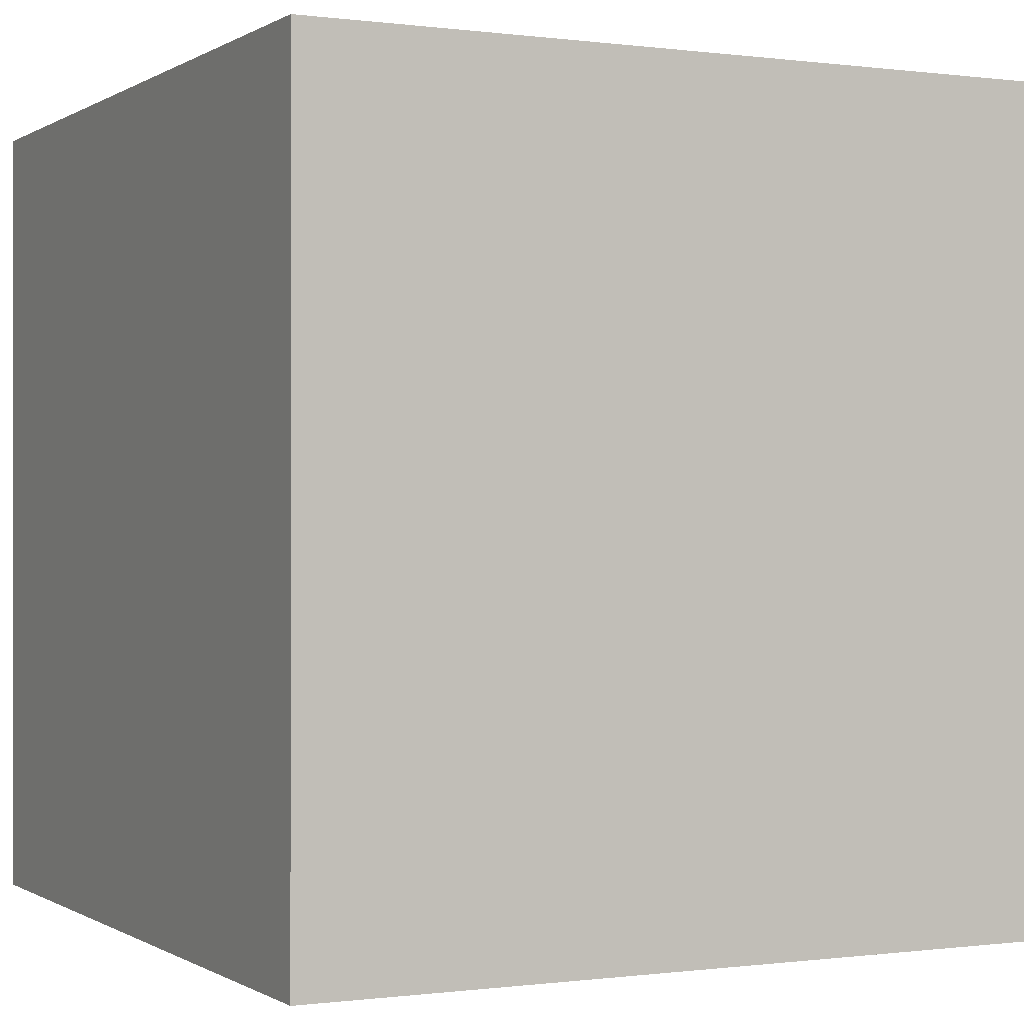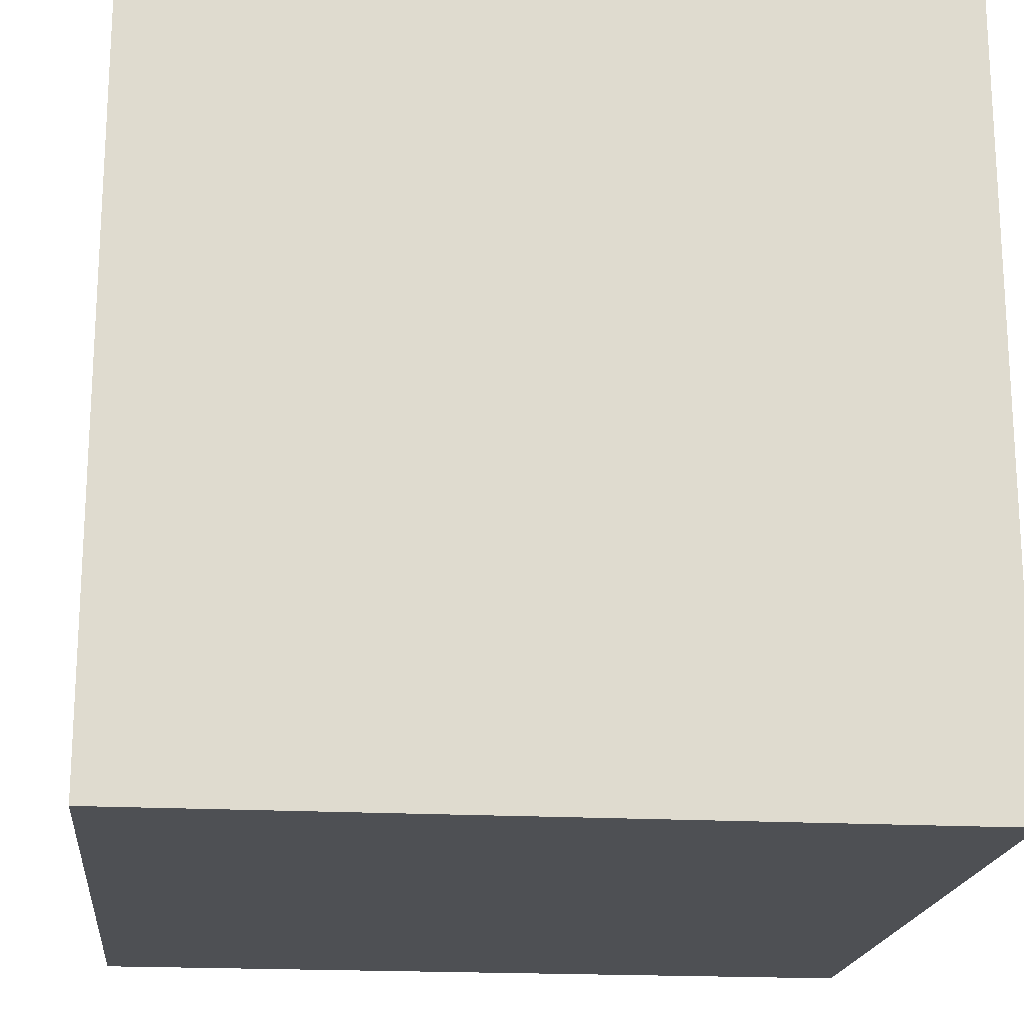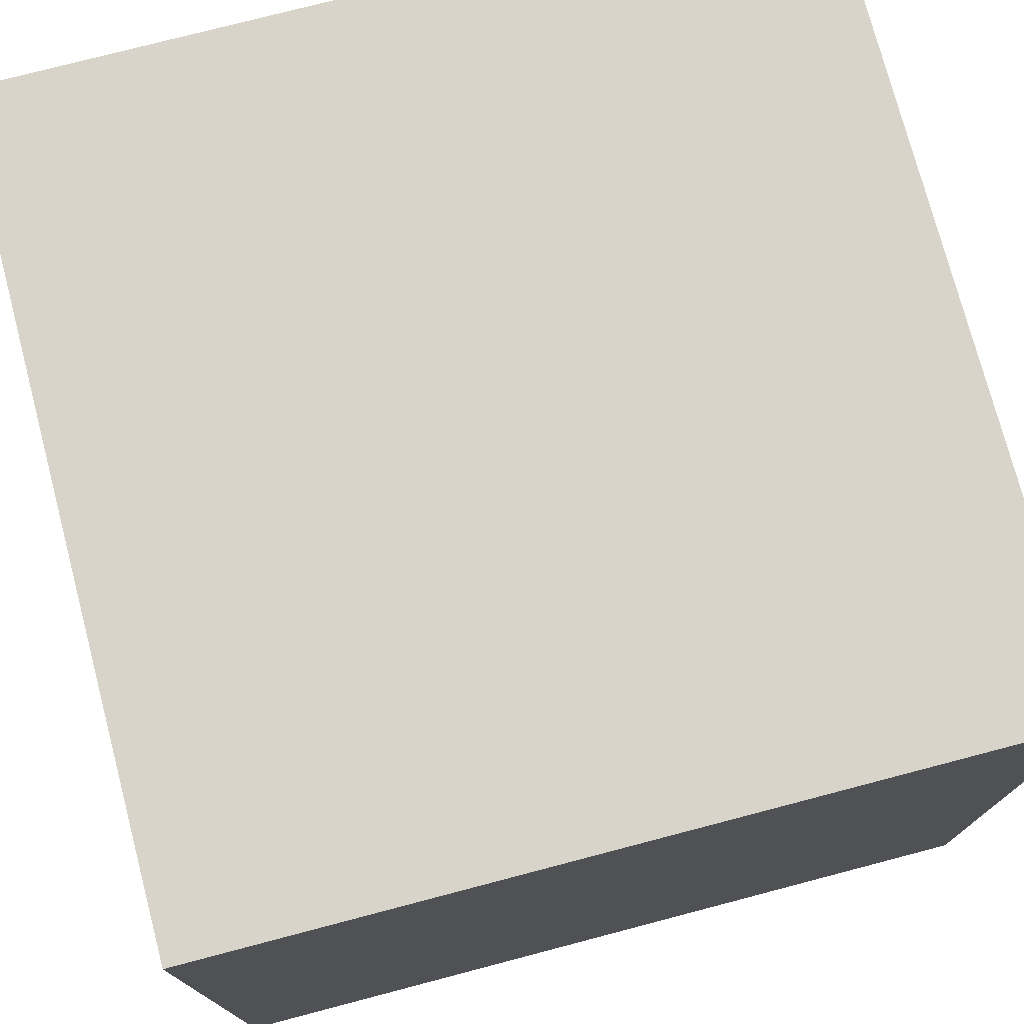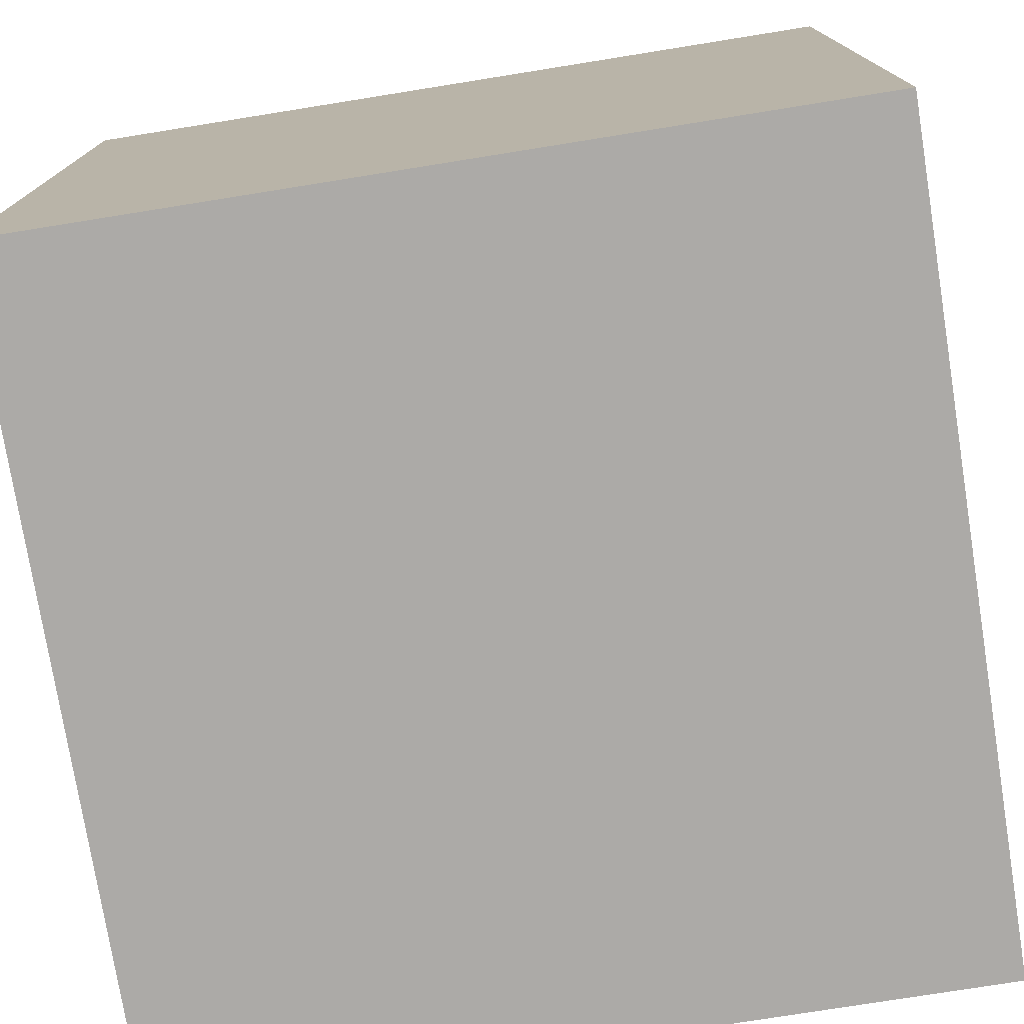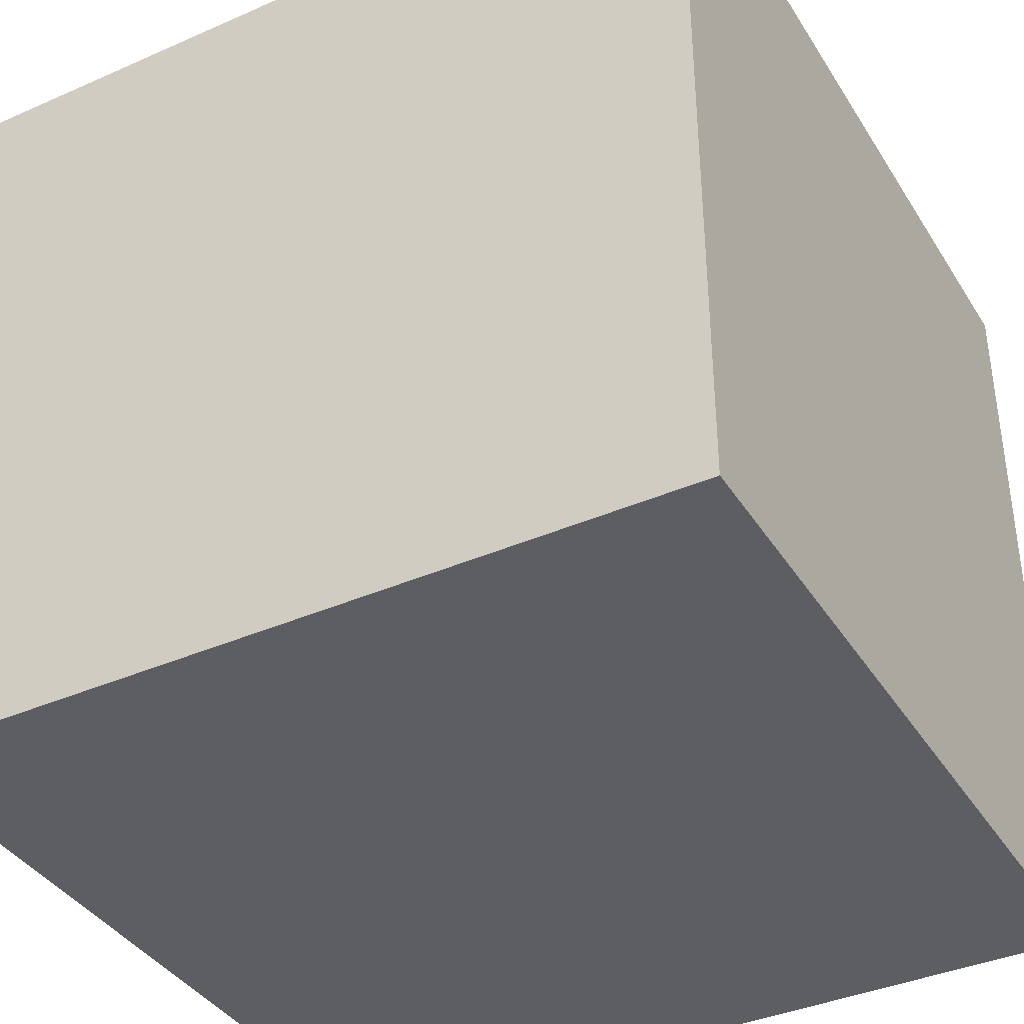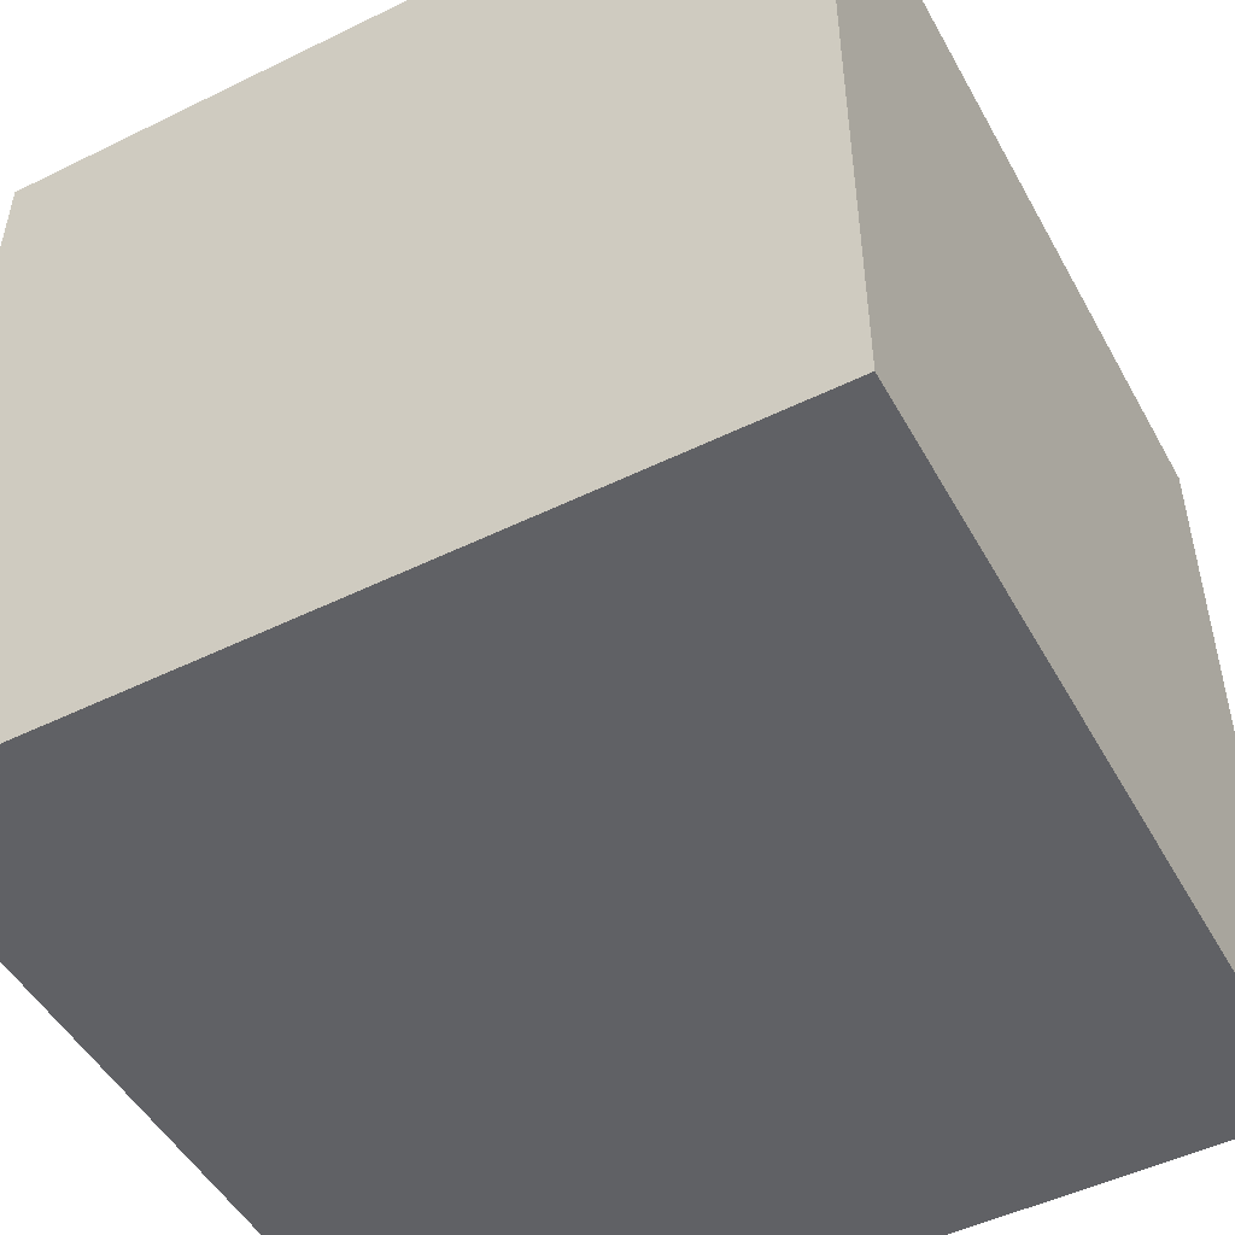
<metadata>
{"format":"obj","ext":"obj","renderer":"f3d","projection":"perspective","resolution":1024,"background":"white","views":[{"elev":-0.2,"azim":153.4,"up":"+Y"},{"elev":-18.9,"azim":-6.0,"up":"+Z"},{"elev":75.6,"azim":-14.7,"up":"+Z"},{"elev":-76.1,"azim":99.1,"up":"+Y"},{"elev":-38.7,"azim":118.9,"up":"+Z"},{"elev":-49.8,"azim":-61.7,"up":"+Z"}]}
</metadata>
<code>
o Cube
v 1 -1 -1
v 1 -1 1
v -1 -1 1
v -1 -1 -1
v 1 1 -1
v 1 1 1
v -1 1 1
v -1 1 -1
v 1 -1 0
v 0 -1 -1
v 1 0 -1
v 0 -1 1
v 1 0 1
v -1 -1 -0
v -1 0 1
v -1 0 -1
v 1 1 1e-06
v 0 1 -1
v -1e-06 1 1
v -1 1 -0
v 0 0 -1
v -1 0 -0
v -0 0 1
v 1 0 0
v -0 1 0
v 0 -1 -0
f 12 14 26
f 20 19 25
f 17 13 24
f 19 15 23
f 22 8 16
f 21 4 16
f 21 8 18
f 11 18 5
f 1 21 11
f 22 4 14
f 15 14 3
f 7 22 15
f 23 3 12
f 13 12 2
f 6 23 13
f 24 2 9
f 11 9 1
f 5 24 11
f 25 6 17
f 18 17 5
f 8 25 18
f 10 14 4
f 9 10 1
f 9 12 26
f 12 3 14
f 20 7 19
f 17 6 13
f 19 7 15
f 22 20 8
f 21 10 4
f 21 16 8
f 11 21 18
f 1 10 21
f 22 16 4
f 15 22 14
f 7 20 22
f 23 15 3
f 13 23 12
f 6 19 23
f 24 13 2
f 11 24 9
f 5 17 24
f 25 19 6
f 18 25 17
f 8 20 25
f 10 26 14
f 9 26 10
f 9 2 12

</code>
